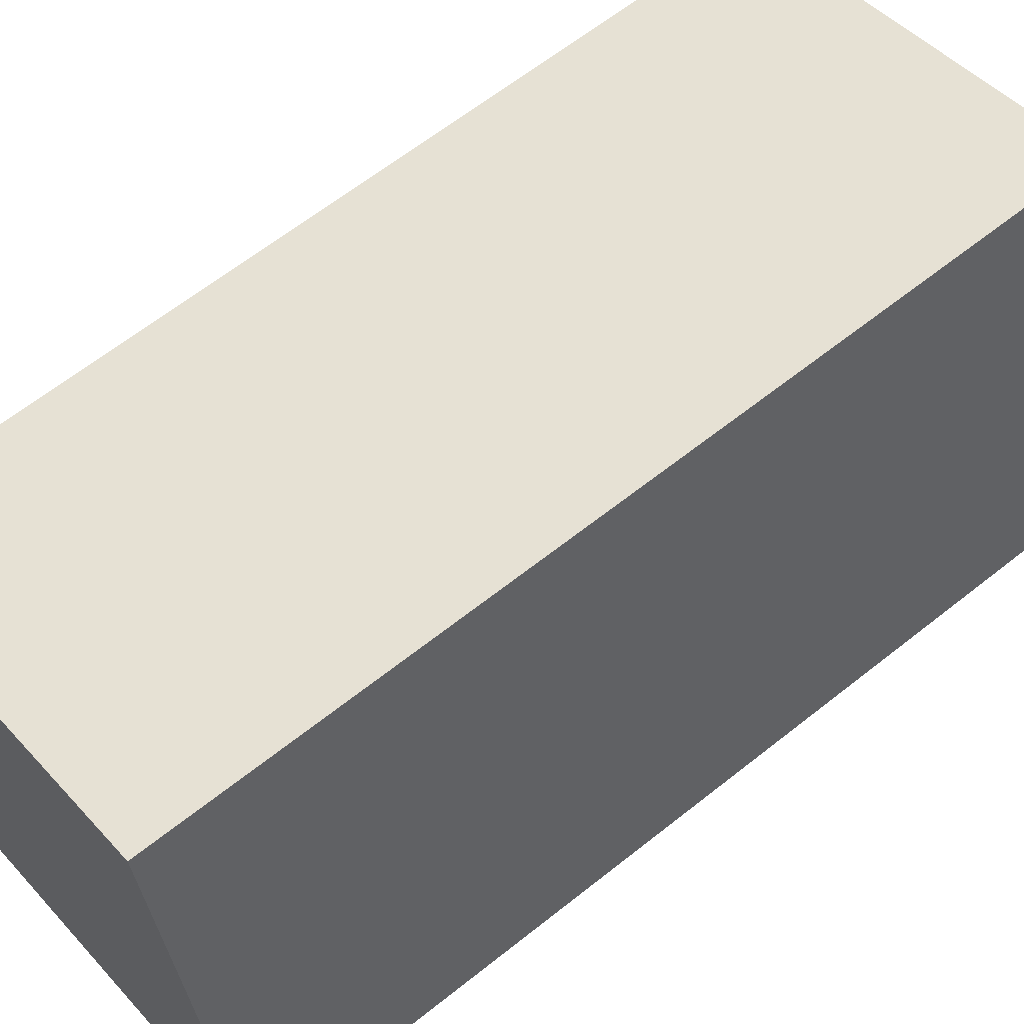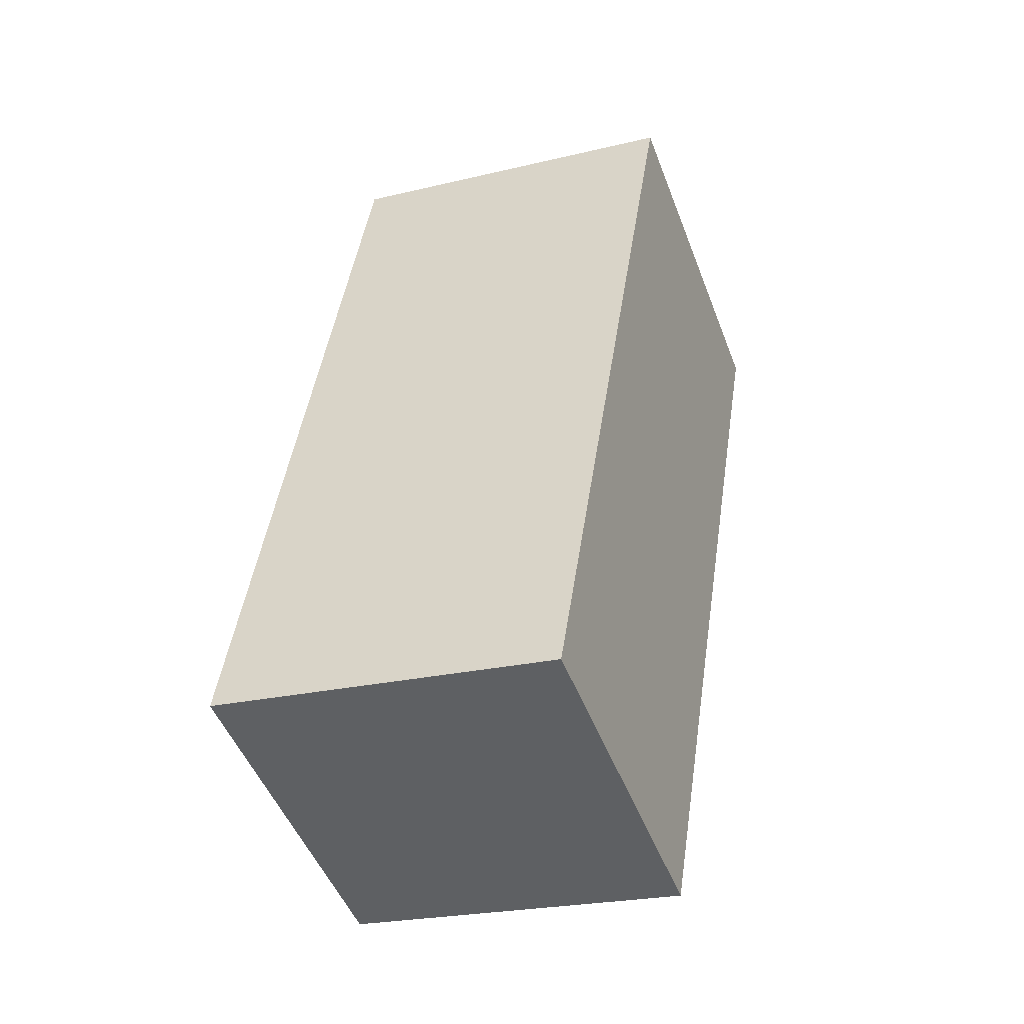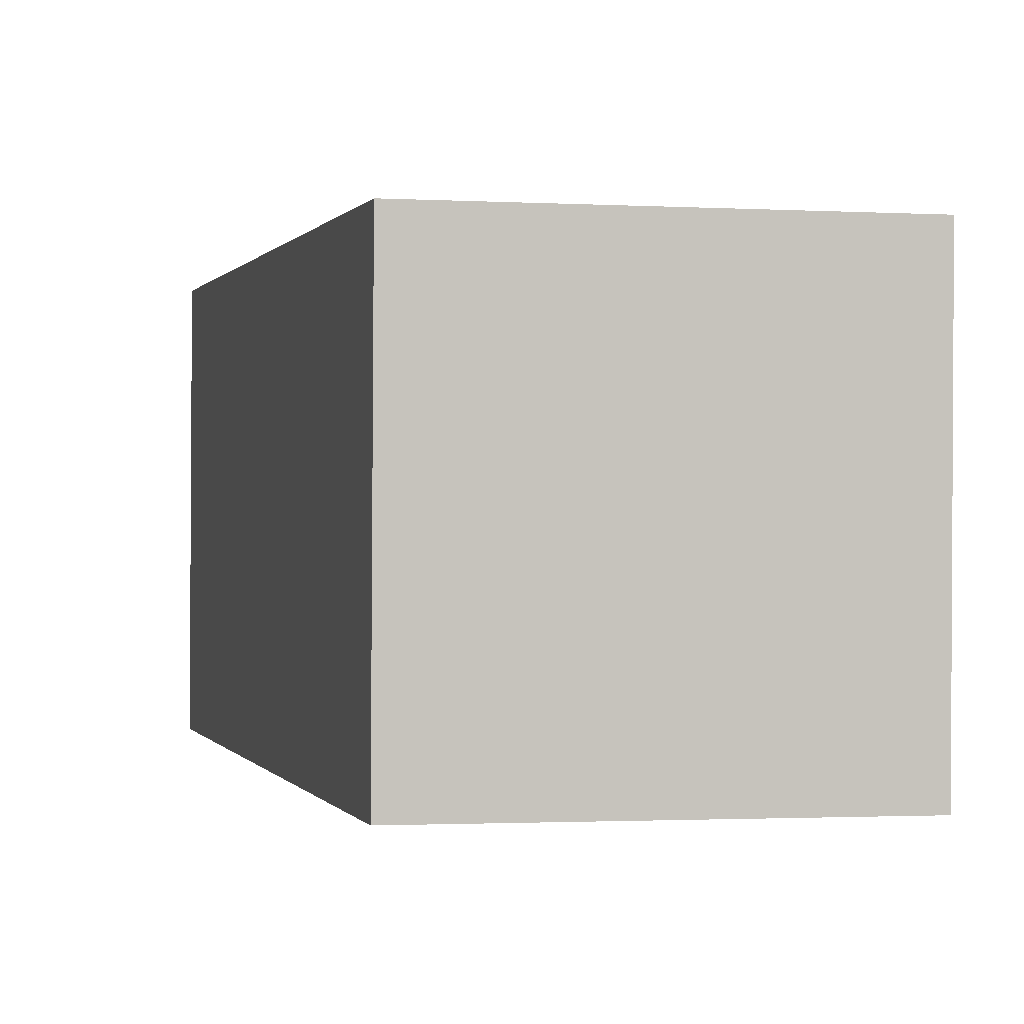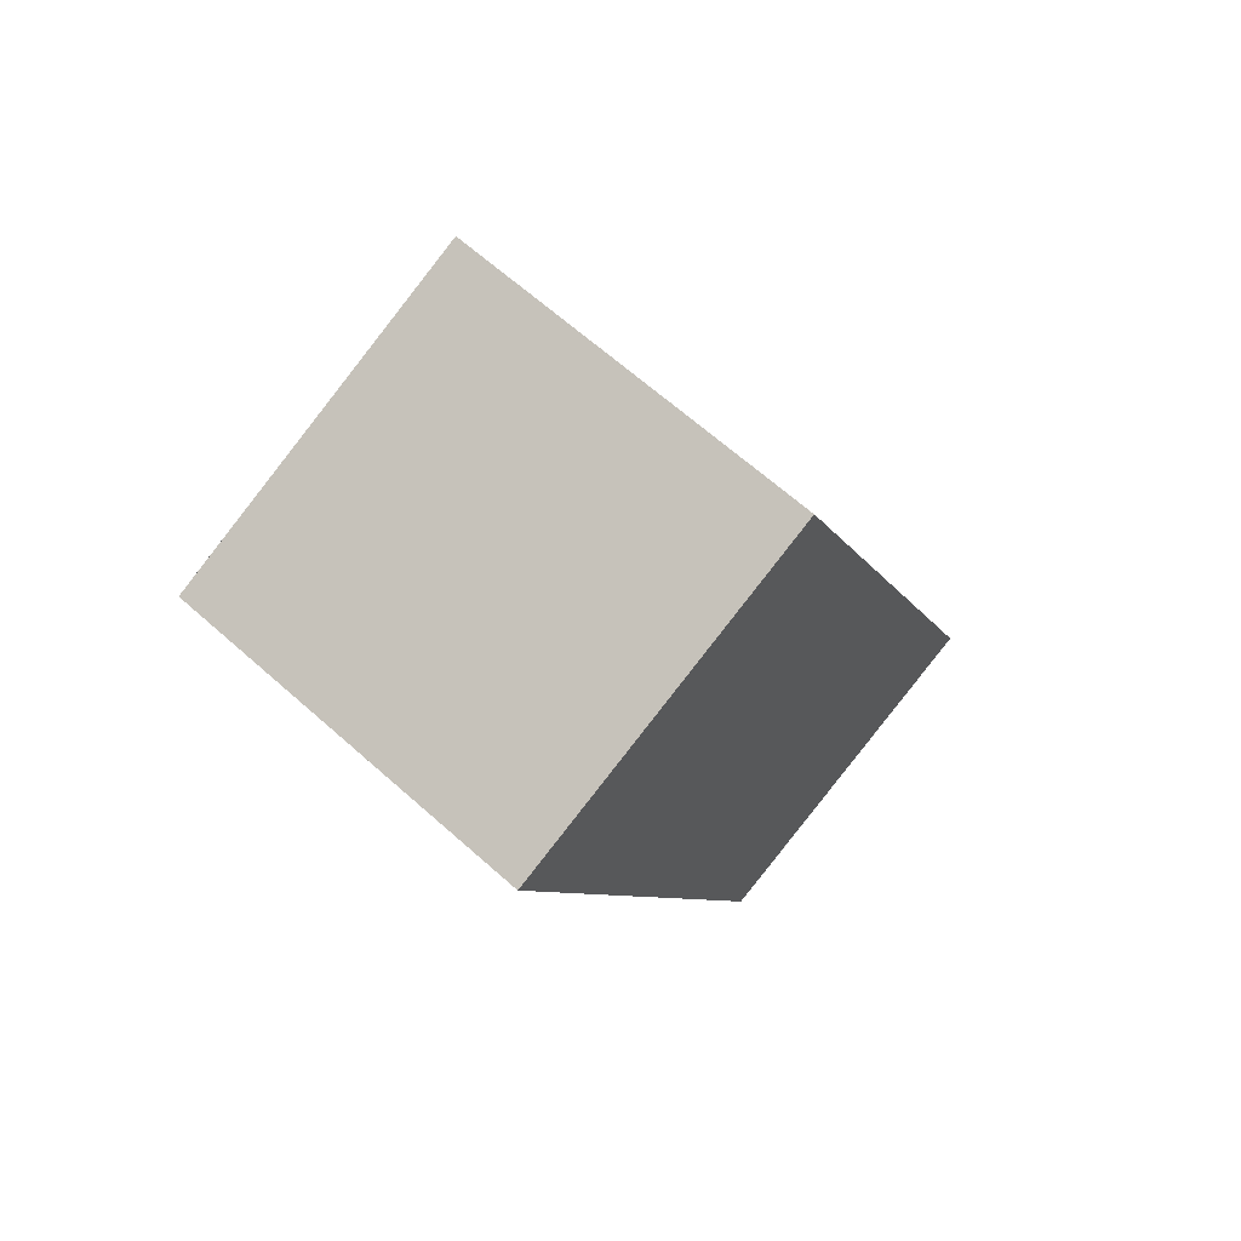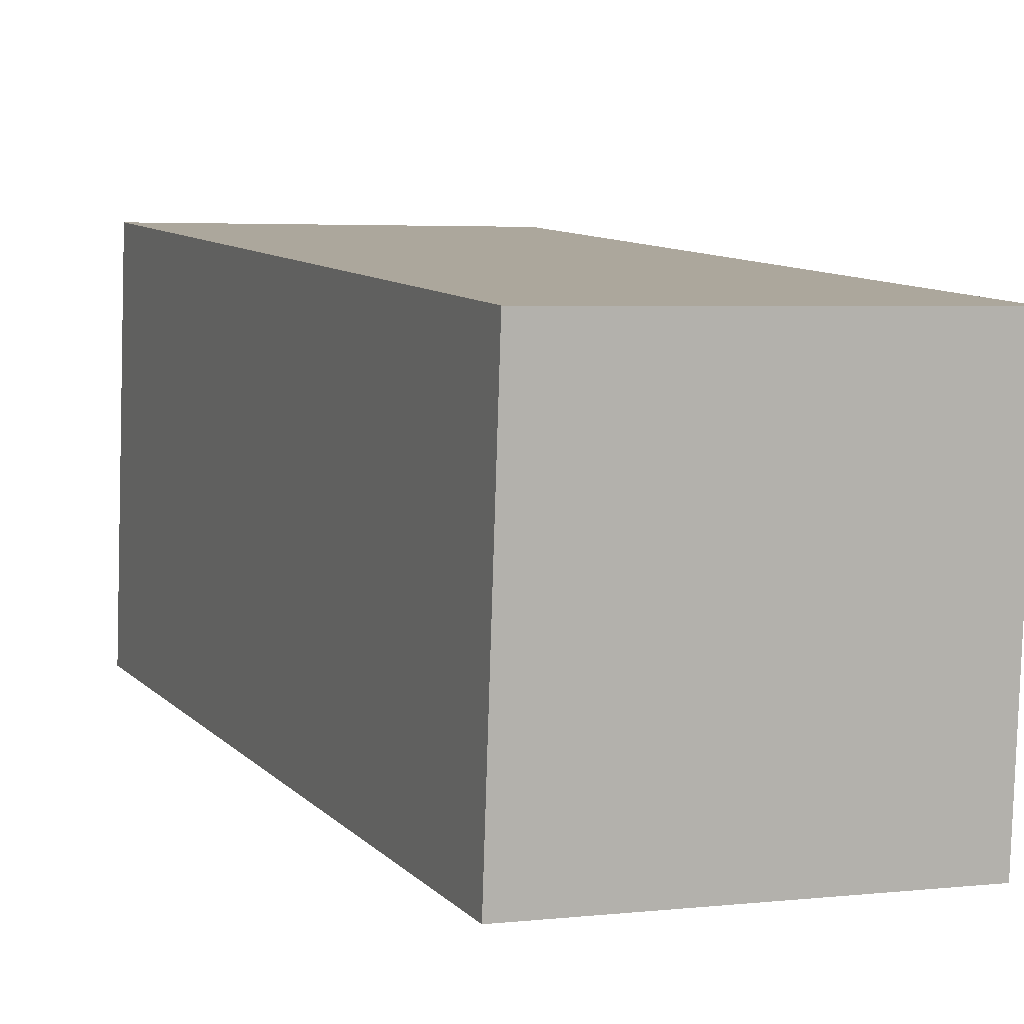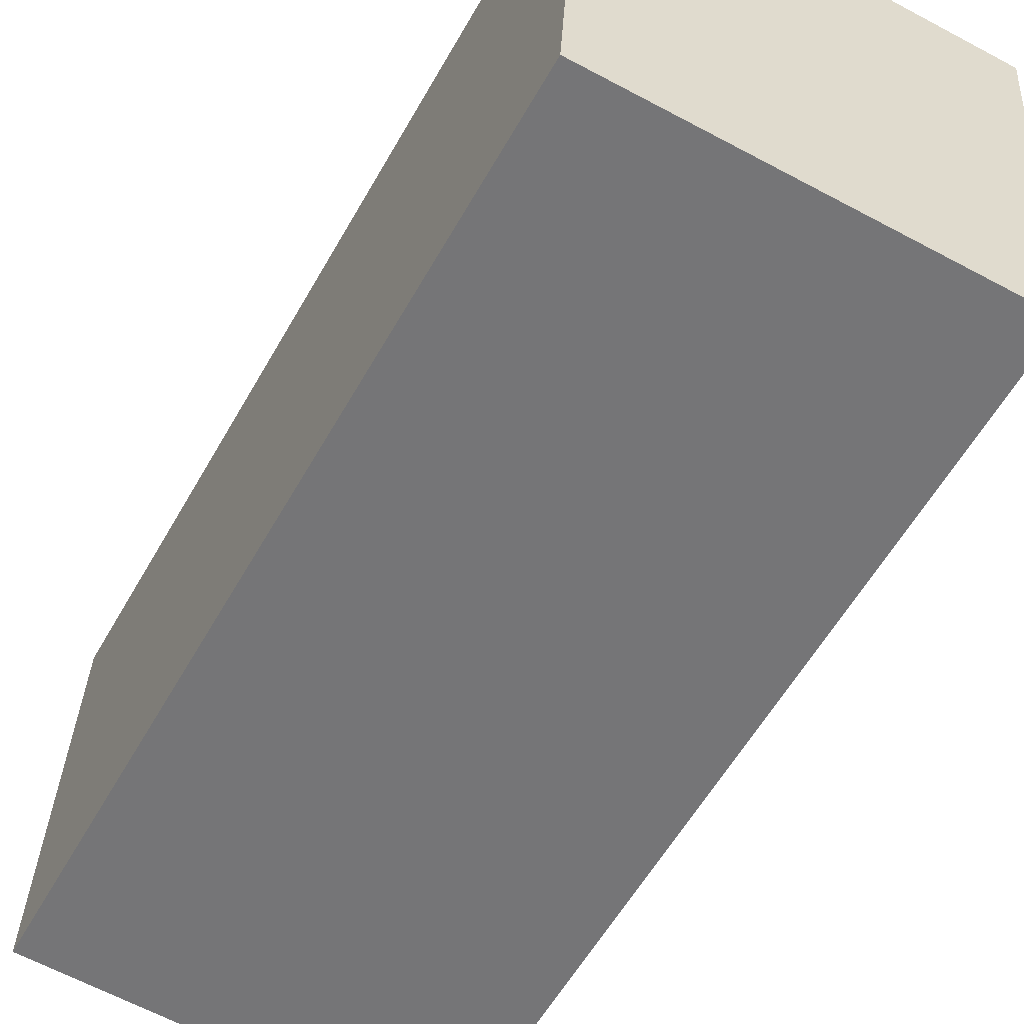
<metadata>
{"format":"obj","ext":"obj","renderer":"f3d","projection":"perspective","resolution":1024,"background":"white","views":[{"elev":46.4,"azim":39.9,"up":"+Z"},{"elev":-57.5,"azim":16.6,"up":"+Y"},{"elev":-9.6,"azim":-25.1,"up":"+Z"},{"elev":79.3,"azim":127.1,"up":"+Y"},{"elev":-1.4,"azim":-34.2,"up":"+Z"},{"elev":-66.2,"azim":-40.7,"up":"+Z"}]}
</metadata>
<code>
o bone_index_proximal_left_bone_index_proximal
v -37.38 1.372 28.1
v -36.4 3.667 13.42
v -22.11 0.6195 13.91
v -23.09 -1.676 28.58
v -28.78 -31.55 8.426
v -29.77 -33.84 23.1
v -43.07 -28.5 7.945
v -44.06 -30.8 22.62
f 1 3 2
f 1 4 3
f 5 4 6
f 5 3 4
f 7 5 8
f 8 5 6
f 2 7 1
f 1 7 8
f 1 8 4
f 4 8 6
f 2 5 7
f 2 3 5

</code>
